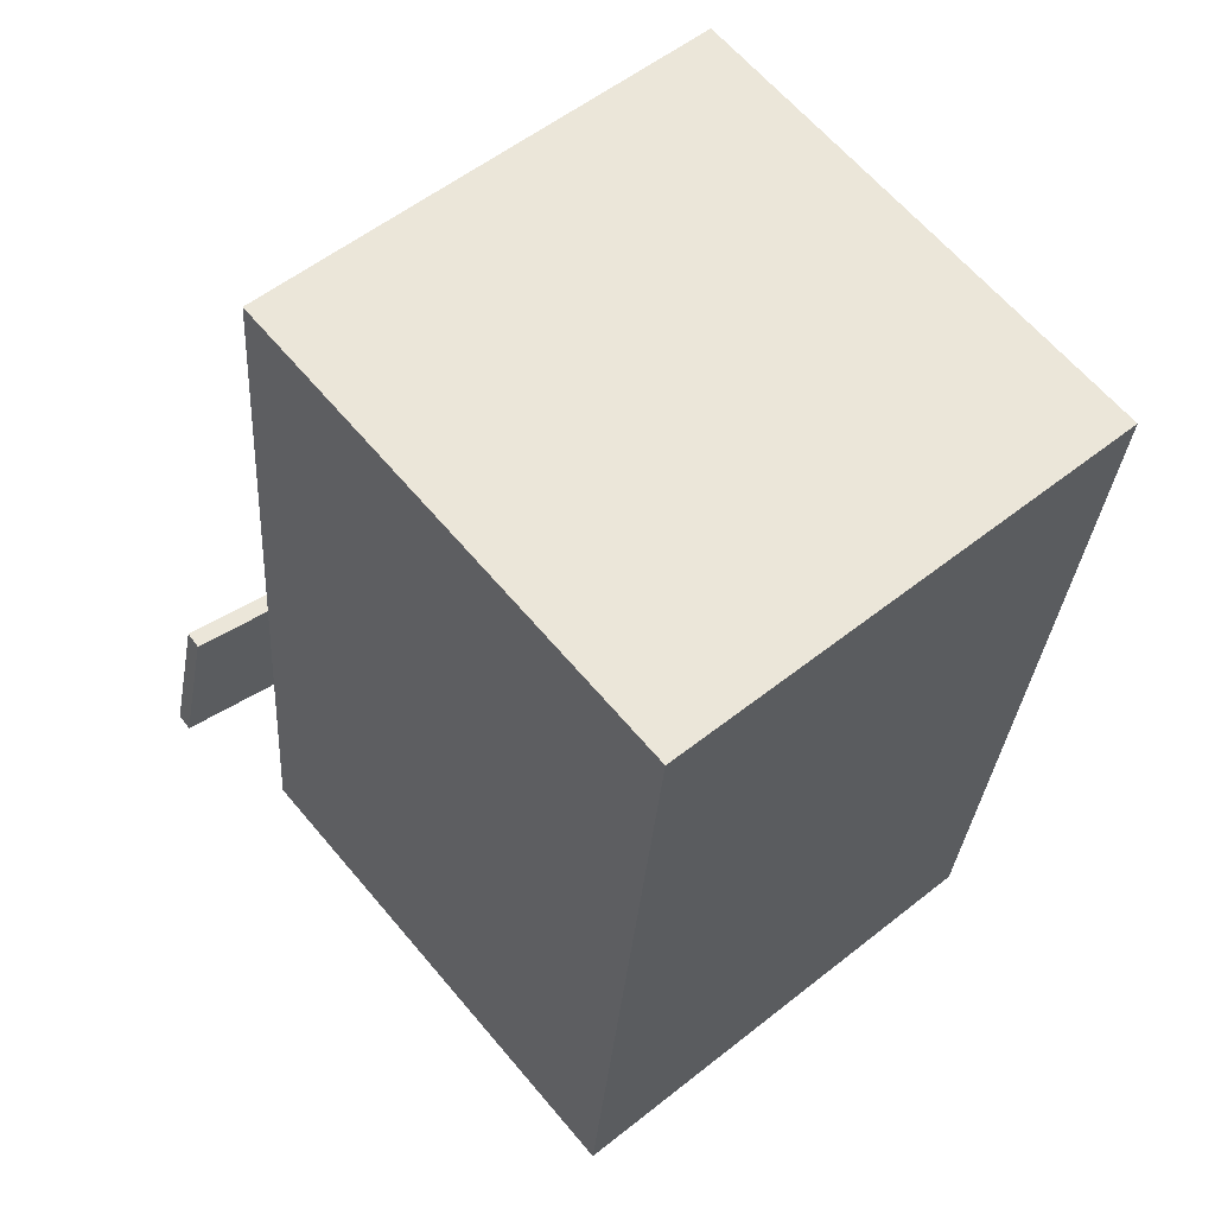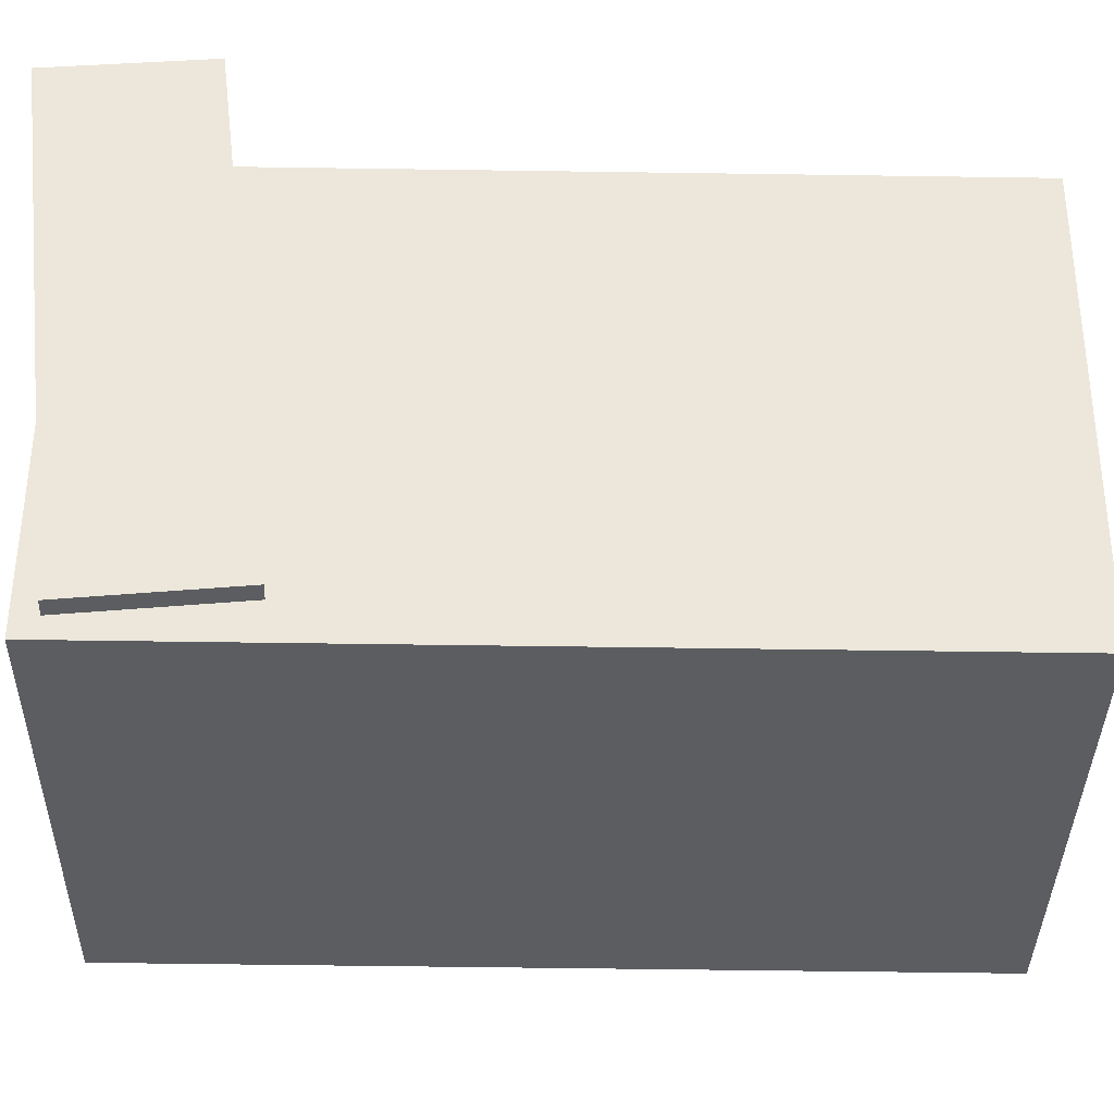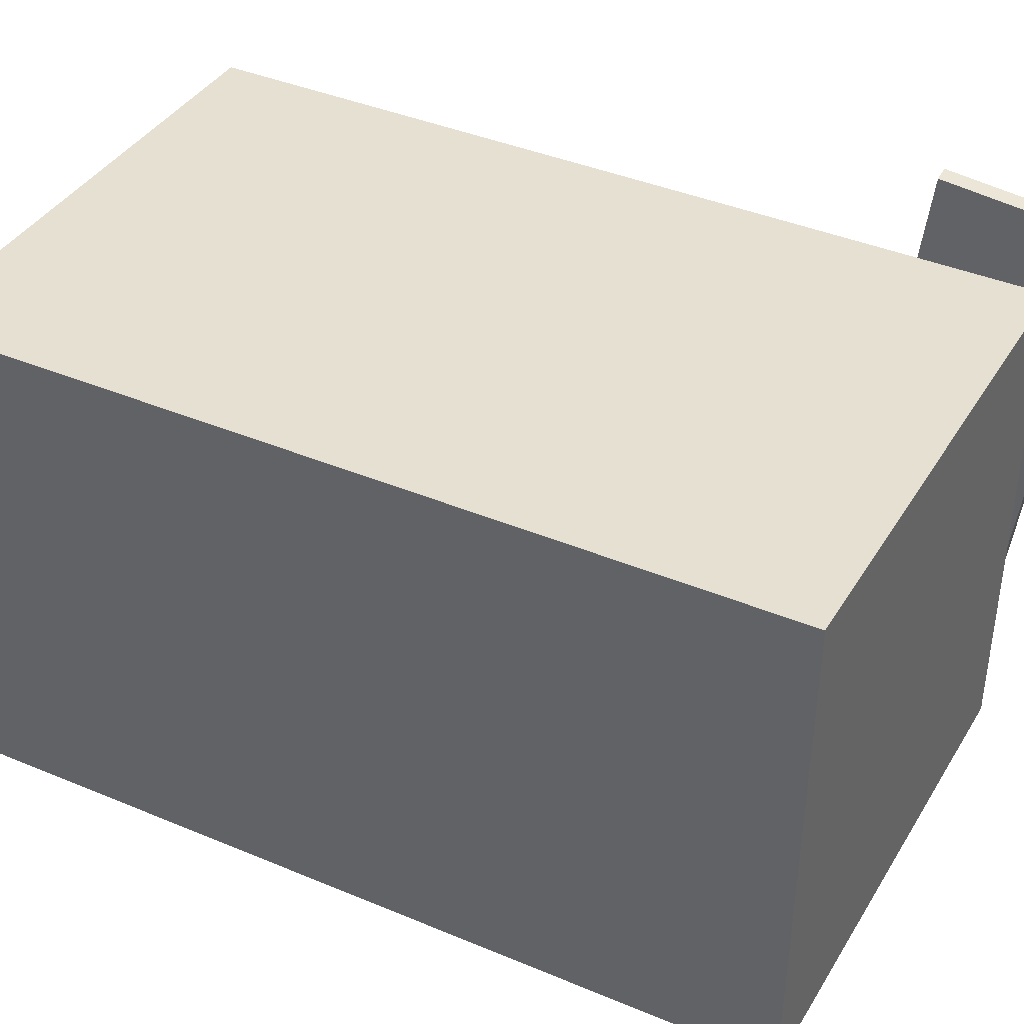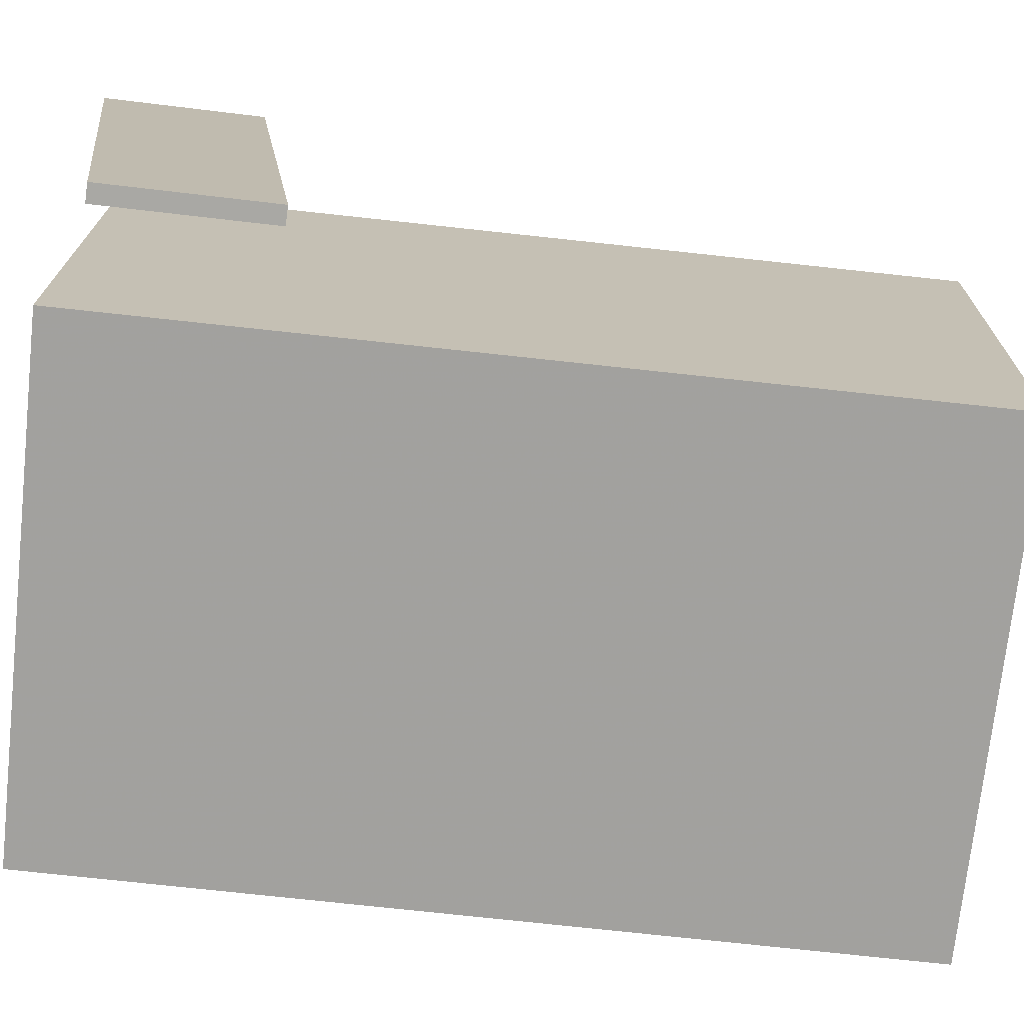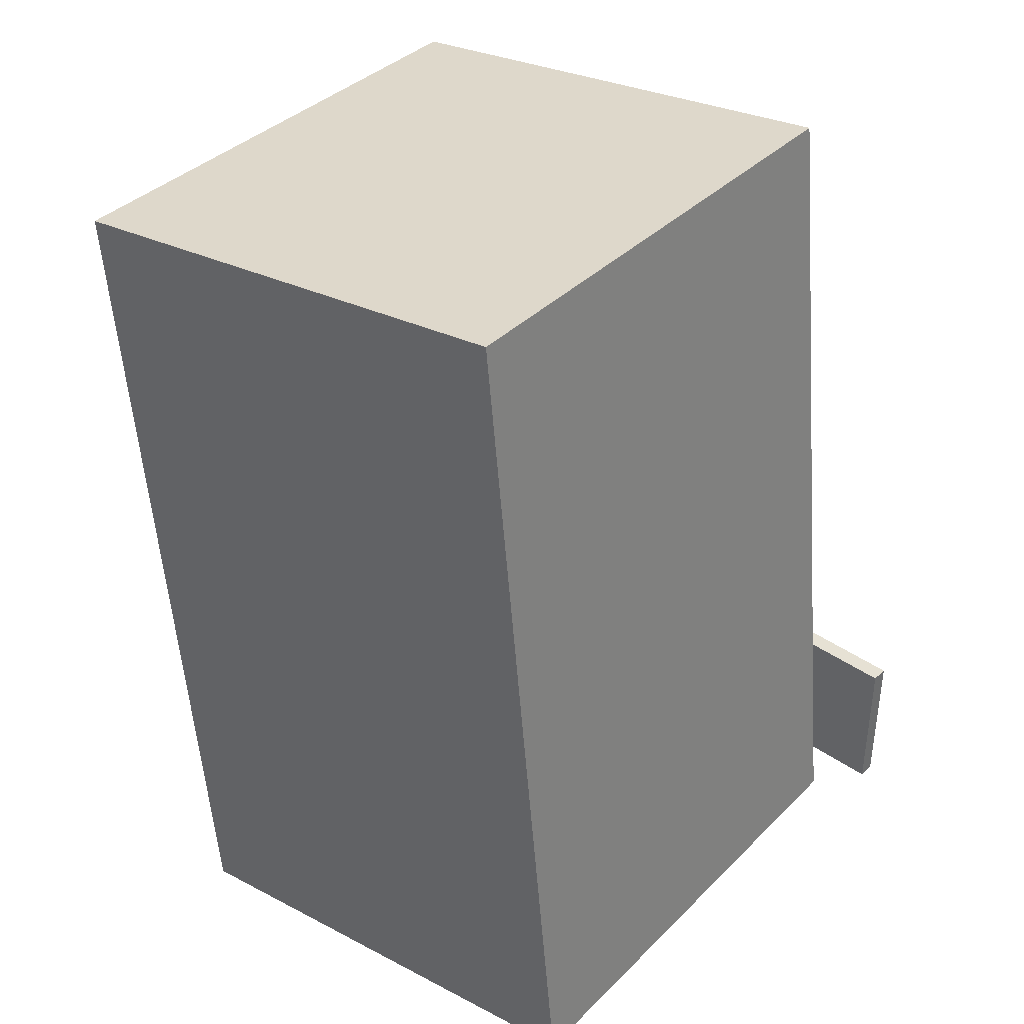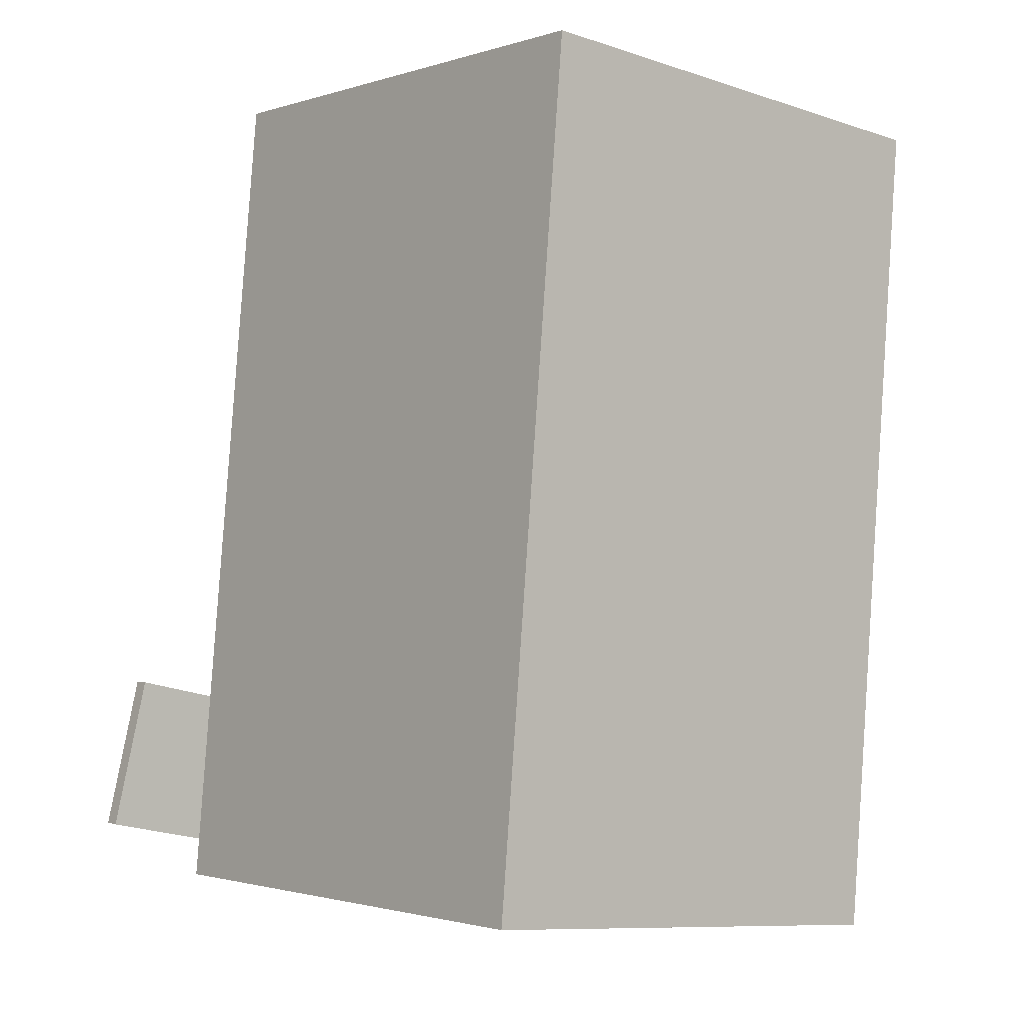
<metadata>
{"format":"obj","ext":"obj","renderer":"f3d","projection":"perspective","resolution":1024,"background":"white","views":[{"elev":54.1,"azim":-128.1,"up":"+Y"},{"elev":-38.0,"azim":95.7,"up":"+Z"},{"elev":40.1,"azim":-55.8,"up":"+Z"},{"elev":-74.2,"azim":90.4,"up":"+Z"},{"elev":28.5,"azim":-49.4,"up":"+Y"},{"elev":-10.2,"azim":-128.9,"up":"+Y"}]}
</metadata>
<code>
v 0.4183 -0.345 -0.3768
v 0.4164 -0.4179 0.2148
v 0.4 -0.3476 -0.3772
v 0.3981 -0.4205 0.2144
v 0.3945 -0.1794 -0.3565
v 0.3926 -0.2523 0.2351
v 0.3762 -0.182 -0.3569
v 0.3743 -0.2549 0.2348
f 1.0 7.0 5.0
f 1.0 3.0 7.0
f 1.0 4.0 3.0
f 1.0 2.0 4.0
f 3.0 8.0 7.0
f 3.0 4.0 8.0
f 5.0 7.0 8.0
f 5.0 8.0 6.0
f 1.0 5.0 6.0
f 1.0 6.0 2.0
f 2.0 6.0 8.0
f 2.0 8.0 4.0
v -0.2321 -0.467 -0.3057
v -0.2144 -0.4624 0.2094
v -0.3332 0.4159 -0.31
v -0.3155 0.4205 0.2051
v 0.3035 -0.4057 -0.3247
v 0.3212 -0.4012 0.1905
v 0.2024 0.4771 -0.329
v 0.2201 0.4817 0.1862
f 9.0 15.0 13.0
f 9.0 11.0 15.0
f 9.0 12.0 11.0
f 9.0 10.0 12.0
f 11.0 16.0 15.0
f 11.0 12.0 16.0
f 13.0 15.0 16.0
f 13.0 16.0 14.0
f 9.0 13.0 14.0
f 9.0 14.0 10.0
f 10.0 14.0 16.0
f 10.0 16.0 12.0

</code>
